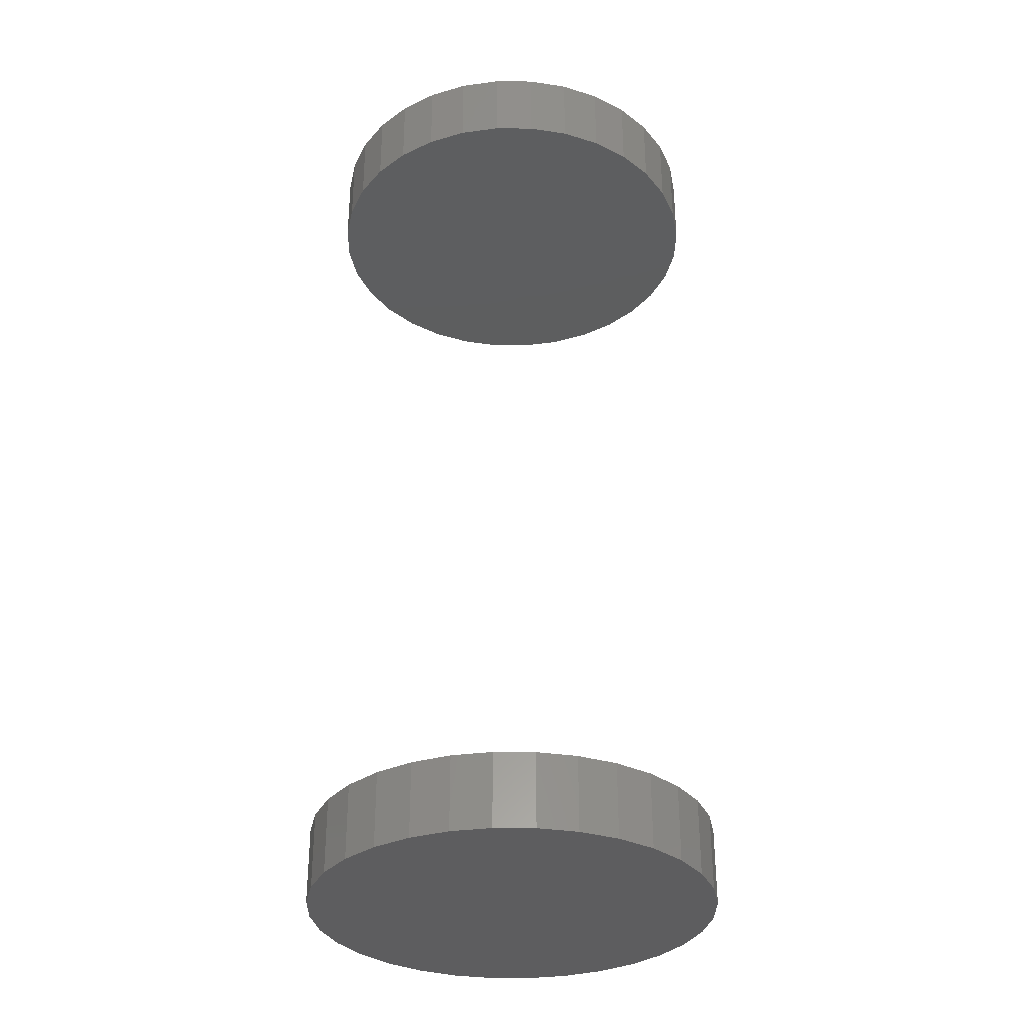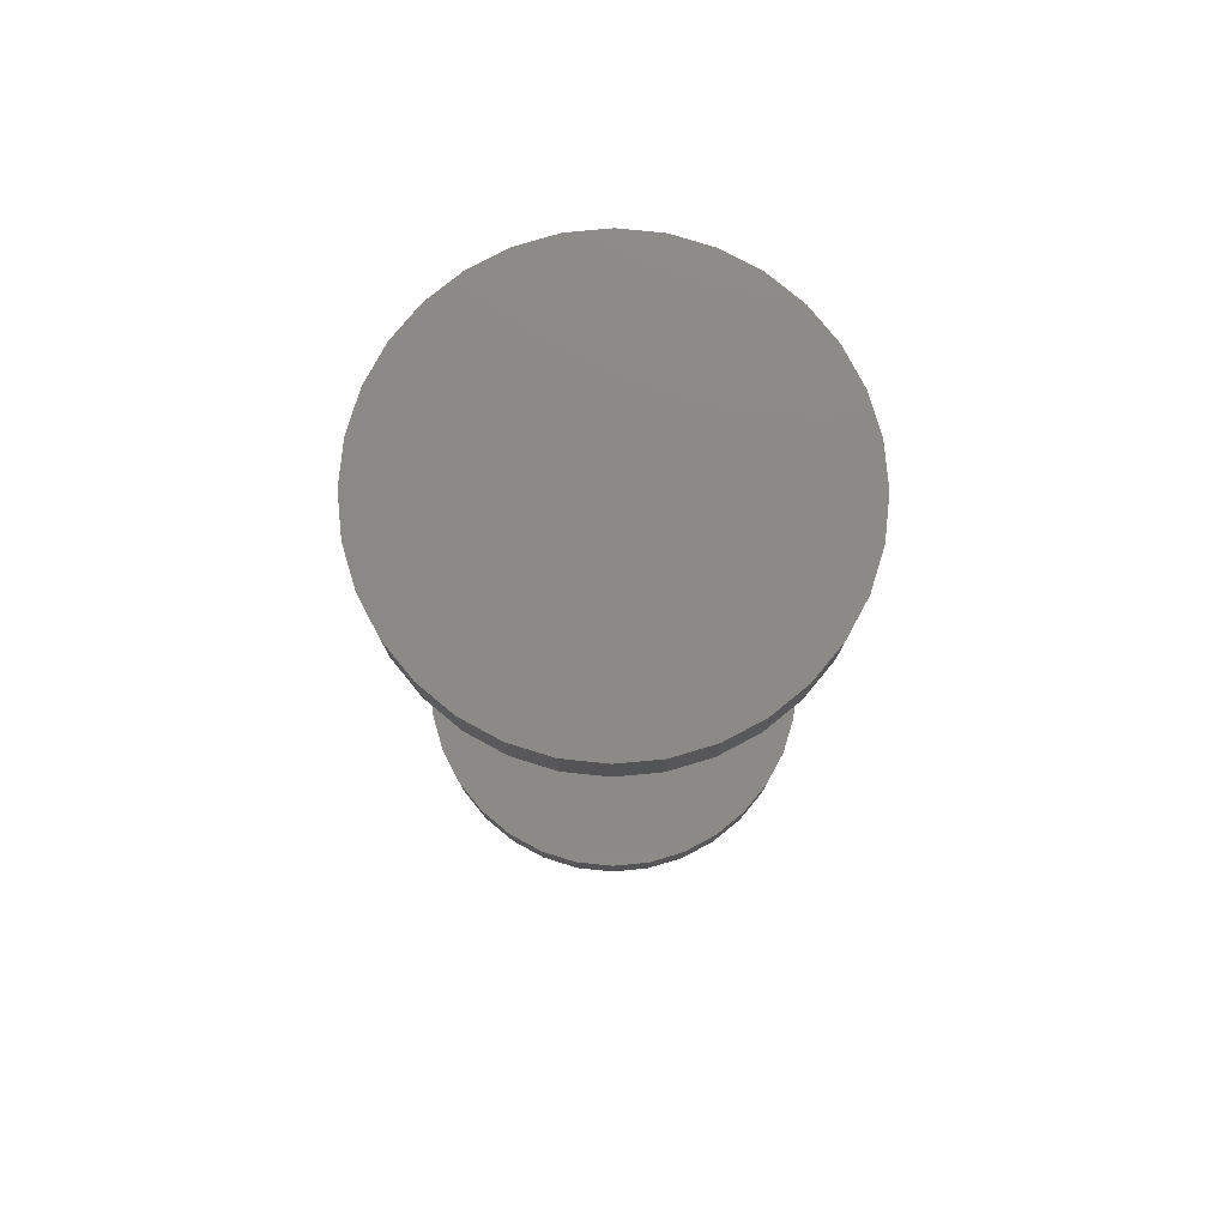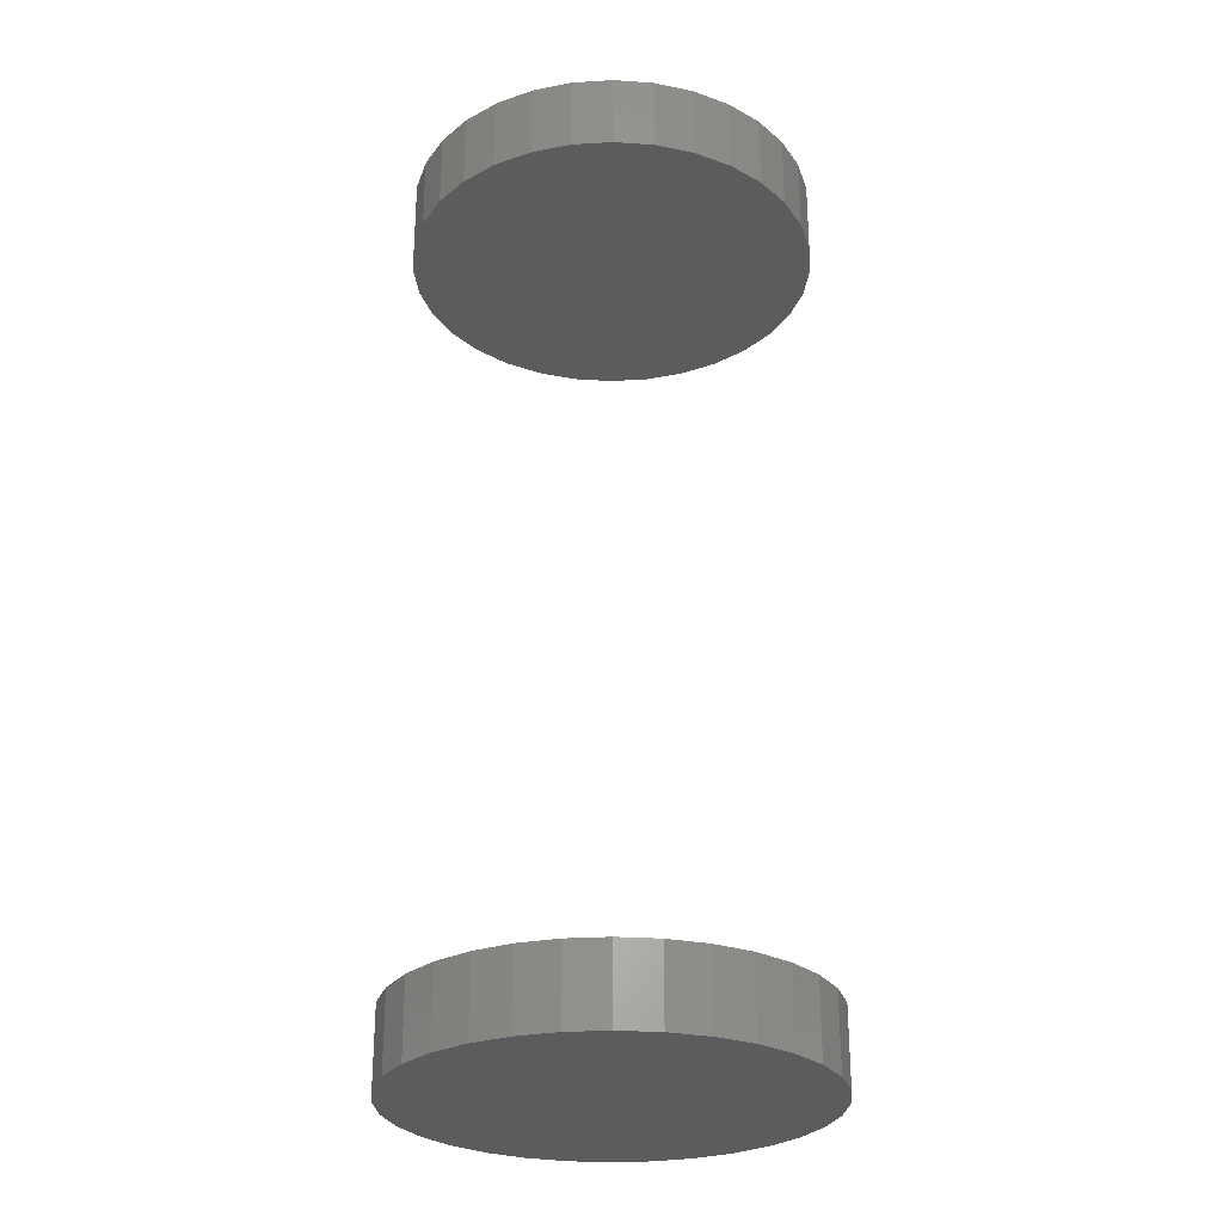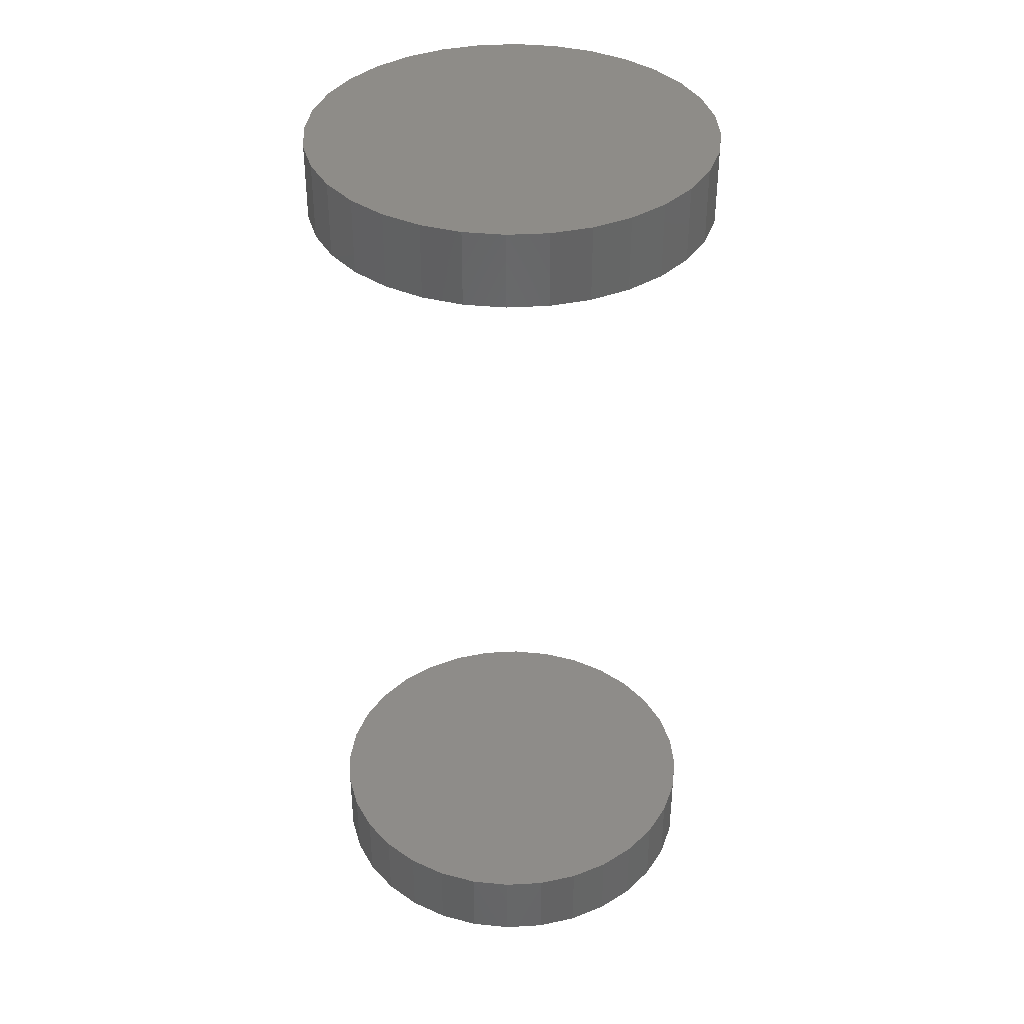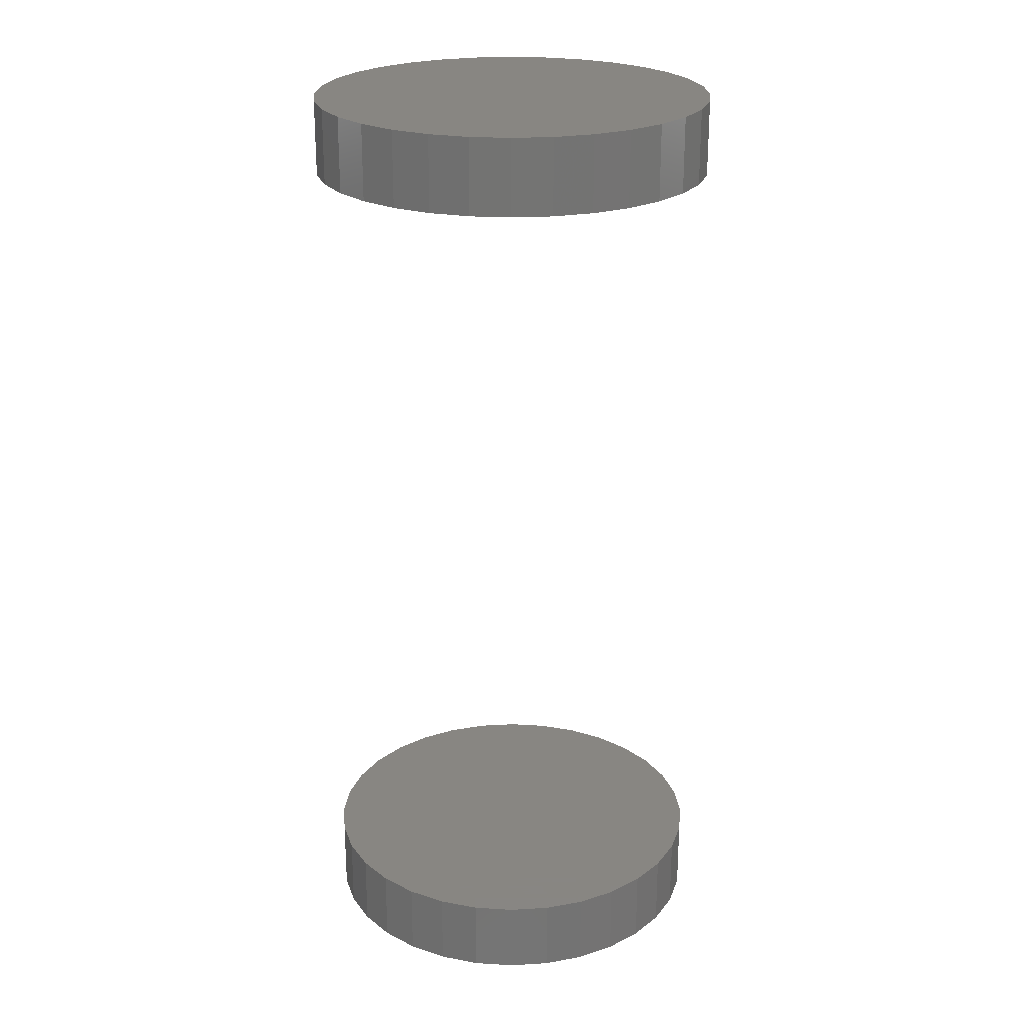
<metadata>
{"format":"stl","ext":"stl","renderer":"f3d","projection":"perspective","resolution":1024,"background":"white","views":[{"elev":-32.8,"azim":162.5,"up":"+Y"},{"elev":78.8,"azim":-157.2,"up":"+Y"},{"elev":-27.7,"azim":168.4,"up":"+Y"},{"elev":37.8,"azim":-144.7,"up":"+Y"},{"elev":23.9,"azim":90.2,"up":"+Y"}]}
</metadata>
<code>
# stl→obj: 128 verts, 248 faces
v -0.1865 -0.7422 6.381e-17
v -0.1865 -0.8125 6.381e-17
v -0.1829 -0.7422 0.03696
v -0.1829 -0.8125 0.03696
v -0.1721 -0.7422 0.07251
v -0.1721 -0.8125 0.07251
v -0.1546 -0.7422 0.1053
v -0.1546 -0.8125 0.1053
v -0.131 -0.7422 0.134
v -0.131 -0.8125 0.134
v -0.1023 -0.7422 0.1575
v -0.1023 -0.8125 0.1575
v -0.06955 -0.7422 0.1751
v -0.06955 -0.8125 0.1751
v -0.034 -0.7422 0.1858
v -0.034 -0.8125 0.1858
v 0.002961 -0.7422 0.1895
v 0.002961 -0.8125 0.1895
v 0.03993 -0.7422 0.1858
v 0.03993 -0.8125 0.1858
v 0.07547 -0.7422 0.1751
v 0.07547 -0.8125 0.1751
v 0.1082 -0.7422 0.1575
v 0.1082 -0.8125 0.1575
v 0.1369 -0.7422 0.134
v 0.1369 -0.8125 0.134
v 0.1605 -0.7422 0.1053
v 0.1605 -0.8125 0.1053
v 0.178 -0.7422 0.07251
v 0.178 -0.8125 0.07251
v 0.1888 -0.7422 0.03696
v 0.1888 -0.8125 0.03696
v 0.1924 -0.7422 -1.218e-16
v 0.1924 -0.8125 9.288e-17
v -0.1865 0.0625 6.381e-17
v -0.1865 -0.007812 6.381e-17
v -0.1829 0.0625 0.03696
v -0.1829 -0.007812 0.03696
v -0.1721 0.0625 0.07251
v -0.1721 -0.007812 0.07251
v -0.1546 0.0625 0.1053
v -0.1546 -0.007812 0.1053
v -0.131 0.0625 0.134
v -0.131 -0.007812 0.134
v -0.1023 0.0625 0.1575
v -0.1023 -0.007812 0.1575
v -0.06955 0.0625 0.1751
v -0.06955 -0.007812 0.1751
v -0.034 0.0625 0.1858
v -0.034 -0.007812 0.1858
v 0.002961 0.0625 0.1895
v 0.002961 -0.007812 0.1895
v 0.03993 0.0625 0.1858
v 0.03993 -0.007812 0.1858
v 0.07547 0.0625 0.1751
v 0.07547 -0.007812 0.1751
v 0.1082 0.0625 0.1575
v 0.1082 -0.007812 0.1575
v 0.1369 0.0625 0.134
v 0.1369 -0.007812 0.134
v 0.1605 0.0625 0.1053
v 0.1605 -0.007812 0.1053
v 0.178 0.0625 0.07251
v 0.178 -0.007812 0.07251
v 0.1888 0.0625 0.03696
v 0.1888 -0.007812 0.03696
v 0.1924 0.0625 -1.218e-16
v 0.1924 -0.007812 -7.541e-17
v 0.1888 -0.7422 -0.03696
v 0.1888 -0.8125 -0.03696
v 0.178 -0.7422 -0.07251
v 0.178 -0.8125 -0.07251
v 0.1605 -0.7422 -0.1053
v 0.1605 -0.8125 -0.1053
v 0.1369 -0.7422 -0.134
v 0.1369 -0.8125 -0.134
v 0.1082 -0.7422 -0.1575
v 0.1082 -0.8125 -0.1575
v 0.07547 -0.7422 -0.1751
v 0.07547 -0.8125 -0.1751
v 0.03993 -0.7422 -0.1858
v 0.03993 -0.8125 -0.1858
v 0.002961 -0.7422 -0.1895
v 0.002961 -0.8125 -0.1895
v -0.034 -0.7422 -0.1858
v -0.034 -0.8125 -0.1858
v -0.06955 -0.7422 -0.1751
v -0.06955 -0.8125 -0.1751
v -0.1023 -0.7422 -0.1575
v -0.1023 -0.8125 -0.1575
v -0.131 -0.7422 -0.134
v -0.131 -0.8125 -0.134
v -0.1546 -0.7422 -0.1053
v -0.1546 -0.8125 -0.1053
v -0.1721 -0.7422 -0.07251
v -0.1721 -0.8125 -0.07251
v -0.1829 -0.7422 -0.03696
v -0.1829 -0.8125 -0.03696
v 0.1888 0.0625 -0.03696
v 0.1888 -0.007812 -0.03696
v 0.178 0.0625 -0.07251
v 0.178 -0.007812 -0.07251
v 0.1605 0.0625 -0.1053
v 0.1605 -0.007812 -0.1053
v 0.1369 0.0625 -0.134
v 0.1369 -0.007812 -0.134
v 0.1082 0.0625 -0.1575
v 0.1082 -0.007812 -0.1575
v 0.07547 0.0625 -0.1751
v 0.07547 -0.007812 -0.1751
v 0.03993 0.0625 -0.1858
v 0.03993 -0.007812 -0.1858
v 0.002961 0.0625 -0.1895
v 0.002961 -0.007812 -0.1895
v -0.034 0.0625 -0.1858
v -0.034 -0.007812 -0.1858
v -0.06955 0.0625 -0.1751
v -0.06955 -0.007812 -0.1751
v -0.1023 0.0625 -0.1575
v -0.1023 -0.007812 -0.1575
v -0.131 0.0625 -0.134
v -0.131 -0.007812 -0.134
v -0.1546 0.0625 -0.1053
v -0.1546 -0.007812 -0.1053
v -0.1721 0.0625 -0.07251
v -0.1721 -0.007812 -0.07251
v -0.1829 0.0625 -0.03696
v -0.1829 -0.007812 -0.03696
f 1 2 3
f 3 2 4
f 3 4 5
f 5 4 6
f 5 6 7
f 7 6 8
f 7 8 9
f 9 8 10
f 9 10 11
f 11 10 12
f 11 12 13
f 13 12 14
f 13 14 15
f 15 14 16
f 15 16 17
f 17 16 18
f 17 18 19
f 19 18 20
f 19 20 21
f 21 20 22
f 21 22 23
f 23 22 24
f 23 24 25
f 25 24 26
f 25 26 27
f 27 26 28
f 27 28 29
f 29 28 30
f 29 30 31
f 31 30 32
f 31 32 33
f 33 32 34
f 35 36 37
f 37 36 38
f 37 38 39
f 39 38 40
f 39 40 41
f 41 40 42
f 41 42 43
f 43 42 44
f 43 44 45
f 45 44 46
f 45 46 47
f 47 46 48
f 47 48 49
f 49 48 50
f 49 50 51
f 51 50 52
f 51 52 53
f 53 52 54
f 53 54 55
f 55 54 56
f 55 56 57
f 57 56 58
f 57 58 59
f 59 58 60
f 59 60 61
f 61 60 62
f 61 62 63
f 63 62 64
f 63 64 65
f 65 64 66
f 65 66 67
f 67 66 68
f 33 34 69
f 69 34 70
f 69 70 71
f 71 70 72
f 71 72 73
f 73 72 74
f 73 74 75
f 75 74 76
f 75 76 77
f 77 76 78
f 77 78 79
f 79 78 80
f 79 80 81
f 81 80 82
f 81 82 83
f 83 82 84
f 83 84 85
f 85 84 86
f 85 86 87
f 87 86 88
f 87 88 89
f 89 88 90
f 89 90 91
f 91 90 92
f 91 92 93
f 93 92 94
f 93 94 95
f 95 94 96
f 95 96 97
f 97 96 98
f 97 98 1
f 1 98 2
f 67 68 99
f 99 68 100
f 99 100 101
f 101 100 102
f 101 102 103
f 103 102 104
f 103 104 105
f 105 104 106
f 105 106 107
f 107 106 108
f 107 108 109
f 109 108 110
f 109 110 111
f 111 110 112
f 111 112 113
f 113 112 114
f 113 114 115
f 115 114 116
f 115 116 117
f 117 116 118
f 117 118 119
f 119 118 120
f 119 120 121
f 121 120 122
f 121 122 123
f 123 122 124
f 123 124 125
f 125 124 126
f 125 126 127
f 127 126 128
f 127 128 35
f 35 128 36
f 50 54 52
f 54 50 48
f 54 48 56
f 110 116 112
f 112 116 114
f 56 48 58
f 58 48 46
f 58 46 60
f 60 46 44
f 60 44 62
f 62 44 42
f 62 42 64
f 64 42 40
f 64 40 66
f 66 40 38
f 66 38 68
f 68 38 36
f 68 36 100
f 100 36 128
f 100 128 102
f 102 128 126
f 102 126 104
f 104 126 124
f 104 124 106
f 106 124 122
f 106 122 108
f 108 122 120
f 108 120 110
f 110 120 118
f 110 118 116
f 17 19 15
f 13 15 19
f 21 13 19
f 81 85 79
f 83 85 81
f 85 87 79
f 79 87 89
f 79 89 77
f 77 89 91
f 77 91 75
f 75 91 93
f 75 93 73
f 73 93 95
f 73 95 71
f 71 95 97
f 71 97 69
f 69 97 1
f 69 1 33
f 33 1 3
f 33 3 31
f 31 3 5
f 31 5 29
f 29 5 7
f 29 7 27
f 27 7 9
f 27 9 25
f 25 9 11
f 25 11 23
f 23 11 13
f 23 13 21
f 51 53 49
f 47 49 53
f 55 47 53
f 111 115 109
f 113 115 111
f 115 117 109
f 109 117 119
f 109 119 107
f 107 119 121
f 107 121 105
f 105 121 123
f 105 123 103
f 103 123 125
f 103 125 101
f 101 125 127
f 101 127 99
f 99 127 35
f 99 35 67
f 67 35 37
f 67 37 65
f 65 37 39
f 65 39 63
f 63 39 41
f 63 41 61
f 61 41 43
f 61 43 59
f 59 43 45
f 59 45 57
f 57 45 47
f 57 47 55
f 16 20 18
f 20 16 14
f 20 14 22
f 80 86 82
f 82 86 84
f 22 14 24
f 24 14 12
f 24 12 26
f 26 12 10
f 26 10 28
f 28 10 8
f 28 8 30
f 30 8 6
f 30 6 32
f 32 6 4
f 32 4 34
f 34 4 2
f 34 2 70
f 70 2 98
f 70 98 72
f 72 98 96
f 72 96 74
f 74 96 94
f 74 94 76
f 76 94 92
f 76 92 78
f 78 92 90
f 78 90 80
f 80 90 88
f 80 88 86

</code>
